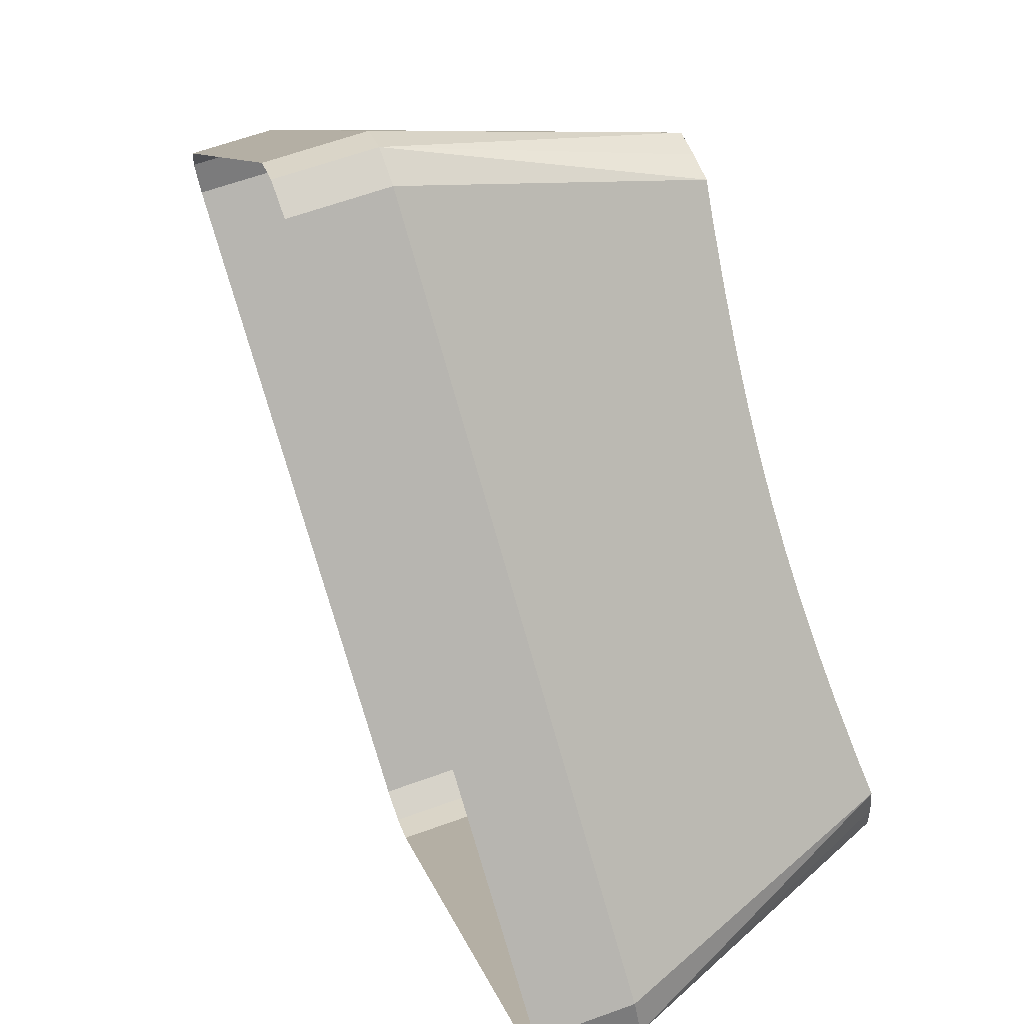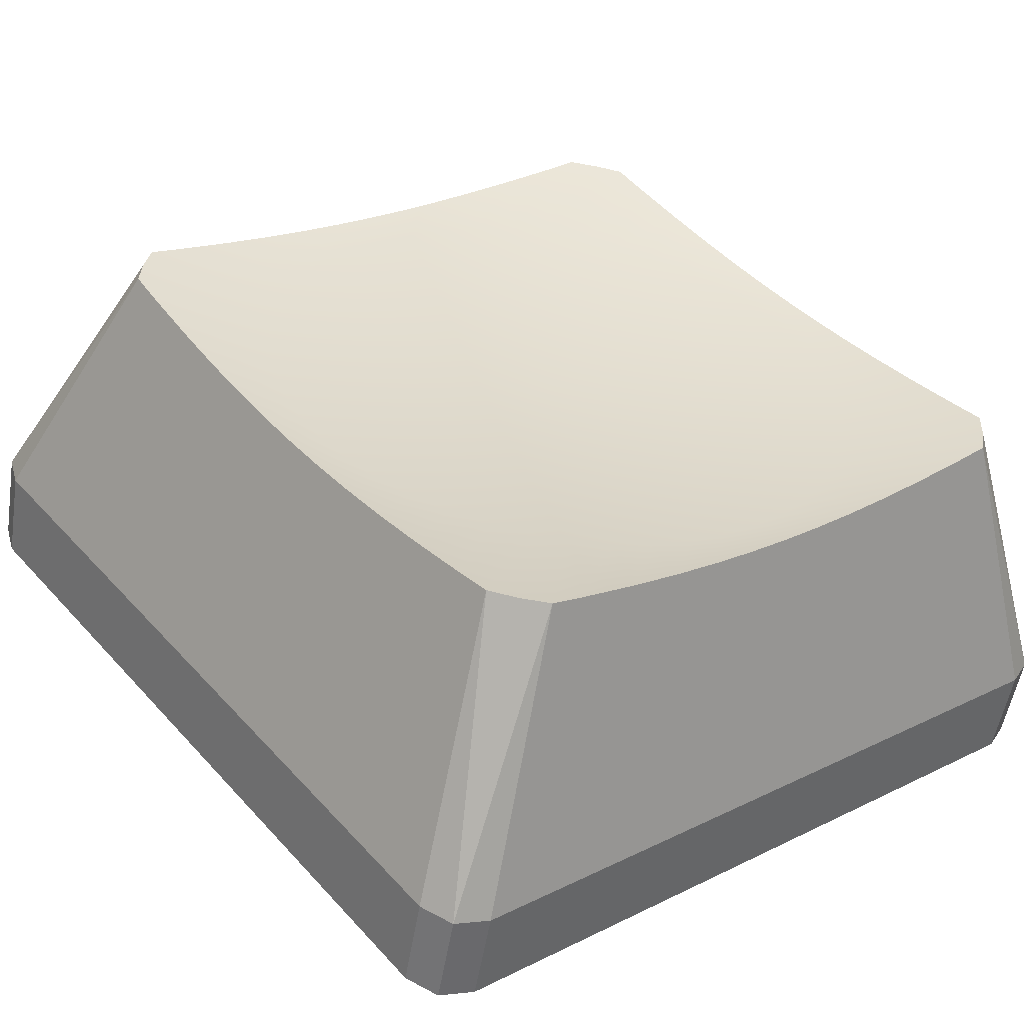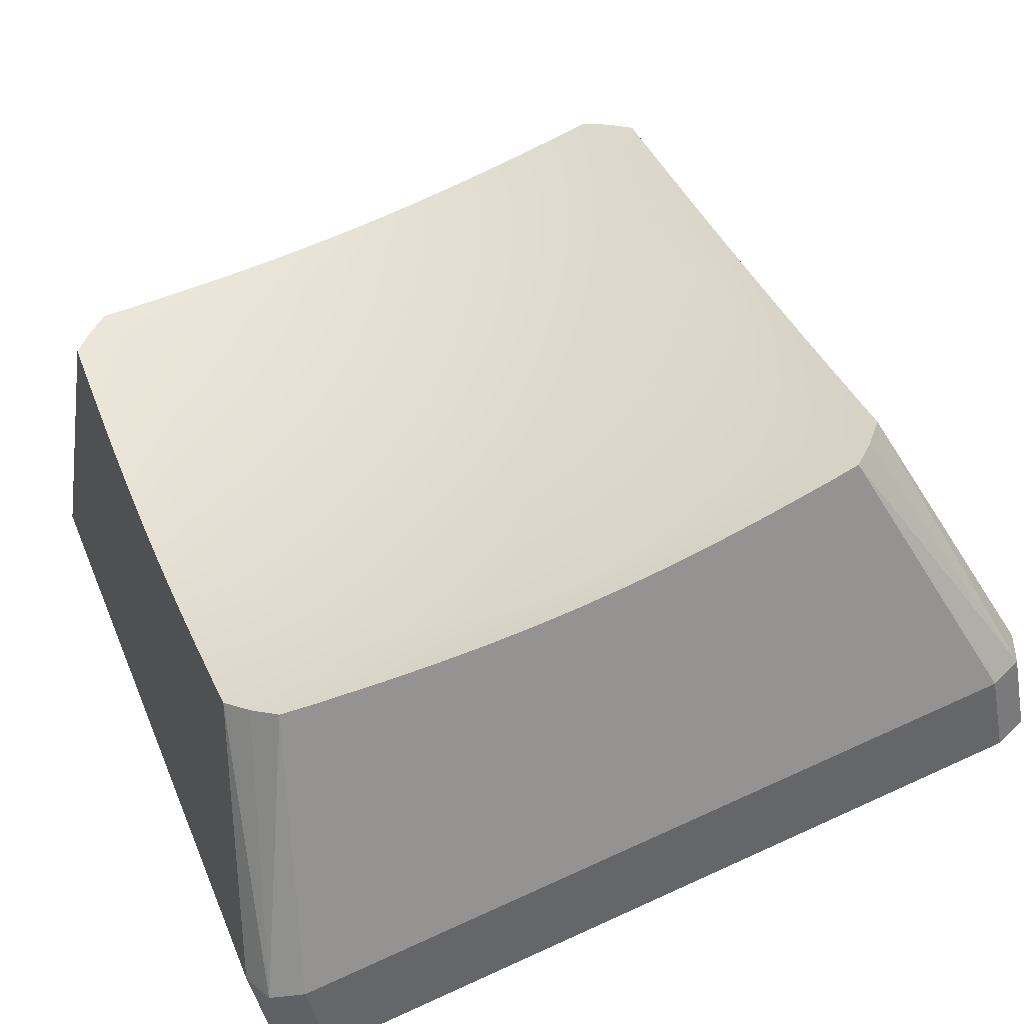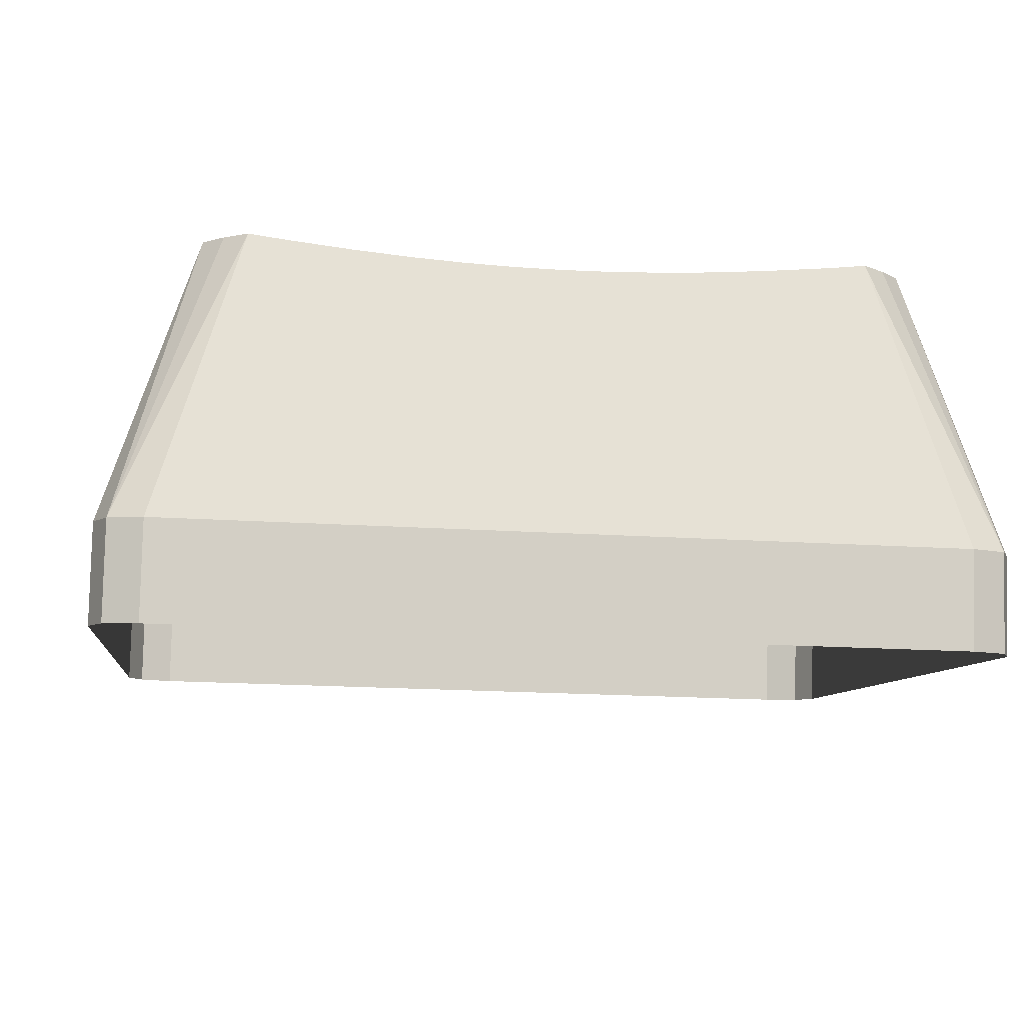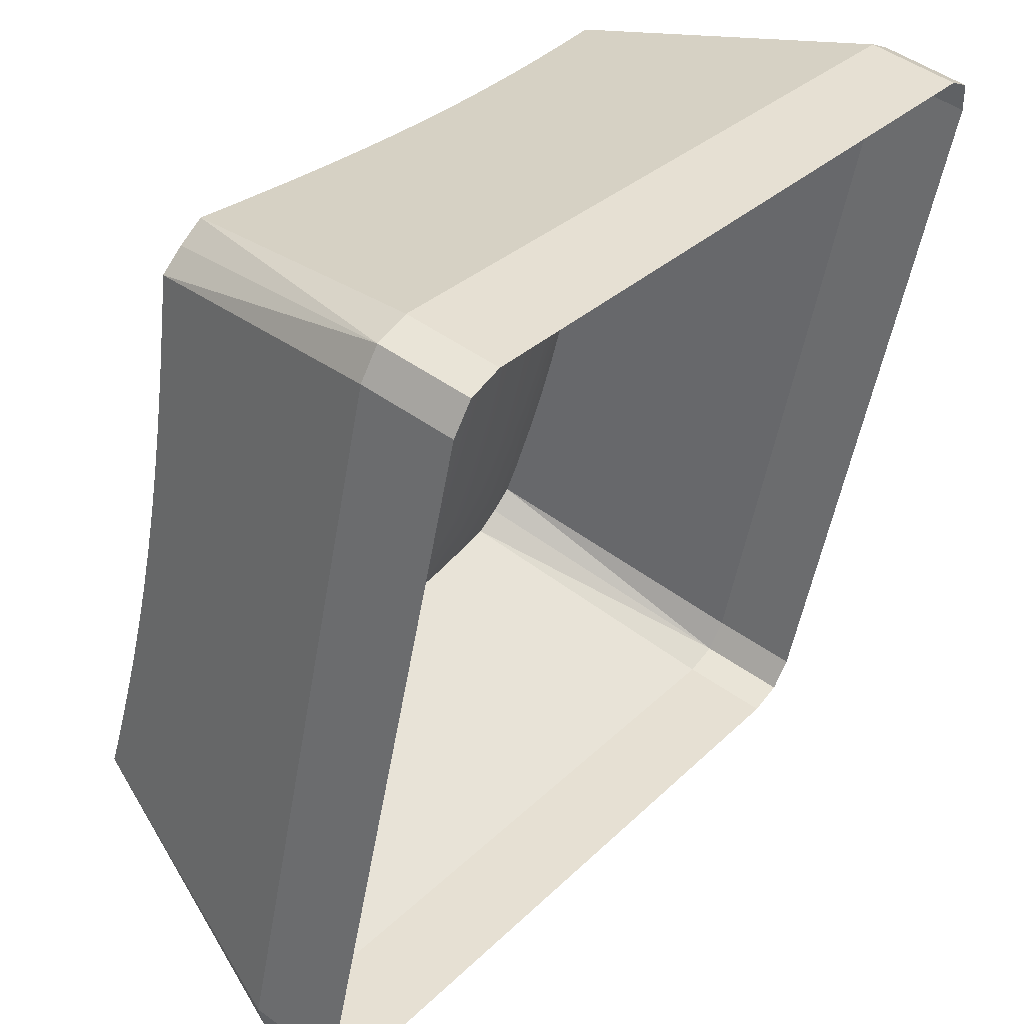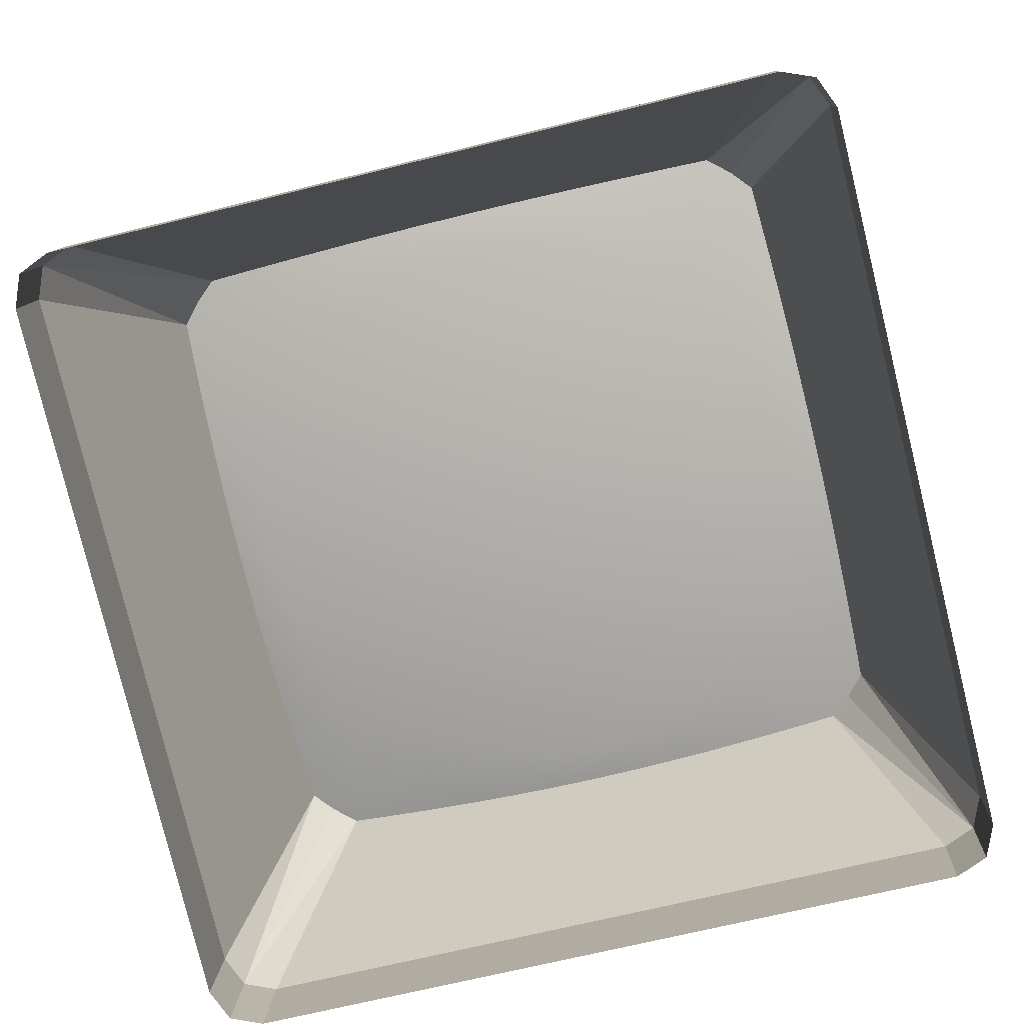
<metadata>
{"format":"obj","ext":"obj","renderer":"f3d","projection":"perspective","resolution":1024,"background":"white","views":[{"elev":-77.8,"azim":106.0,"up":"+Z"},{"elev":42.2,"azim":-128.2,"up":"+Y"},{"elev":39.8,"azim":68.8,"up":"+Y"},{"elev":-19.8,"azim":-6.7,"up":"+Y"},{"elev":30.8,"azim":-53.8,"up":"+Z"},{"elev":-67.2,"azim":-165.9,"up":"+Y"}]}
</metadata>
<code>
o Group61/mesh175/mesh175-geometry#mesh175-geometry
v -0.4297 0.06421 -0.04265
v -0.4212 0.04015 -0.05652
v -0.4318 0.06461 -0.04448
v -0.4278 0.06377 -0.04057
v -0.4243 0.04042 -0.05778
v -0.4351 0.06423 -0.04469
v -0.4277 0.06267 -0.03744
v -0.4199 0.03949 -0.05347
v -0.4212 0.03153 -0.05836
v -0.4392 0.0596 -0.0339
v -0.4367 0.05901 -0.03114
v -0.4243 0.0318 -0.05963
v -0.441 0.06366 -0.045
v -0.442 0.06012 -0.03633
v -0.4346 0.05835 -0.02808
v -0.4275 0.06082 -0.03176
v -0.4199 0.03087 -0.05532
v -0.4948 0.04042 -0.05778
v -0.4462 0.06326 -0.04522
v -0.4595 0.05349 -0.01441
v -0.4274 0.05931 -0.02679
v -0.4199 0.02471 0.01547
v -0.4948 0.0318 -0.05963
v -0.4873 0.06461 -0.04448
v -0.4509 0.063 -0.04536
v -0.4452 0.06056 -0.03837
v -0.433 0.05764 -0.02478
v -0.4273 0.05805 -0.02228
v -0.4199 0.0161 0.01362
v -0.4278 0.05214 0.01365
v -0.4979 0.04015 -0.05652
v -0.484 0.06423 -0.04469
v -0.4553 0.06285 -0.04544
v -0.4485 0.06091 -0.04
v -0.4318 0.0569 -0.0213
v -0.4272 0.05697 -0.01802
v -0.4212 0.02406 0.01852
v -0.4277 0.05243 0.01035
v -0.4979 0.03153 -0.05836
v -0.4799 0.0596 -0.0339
v -0.478 0.06366 -0.045
v -0.4894 0.06421 -0.04265
v -0.4595 0.0628 -0.04547
v -0.4521 0.06116 -0.04118
v -0.431 0.05612 -0.01769
v -0.4272 0.05603 -0.01387
v -0.4212 0.01544 0.01667
v -0.4275 0.05306 0.004413
v -0.4297 0.0517 0.01574
v -0.4992 0.03087 -0.05532
v -0.477 0.06012 -0.03633
v -0.4729 0.06326 -0.04522
v -0.4913 0.06377 -0.04057
v -0.4638 0.06285 -0.04544
v -0.4558 0.06131 -0.0419
v -0.4308 0.05534 -0.01402
v -0.4272 0.05519 -0.0097
v -0.4243 0.01517 0.01793
v -0.4274 0.05372 -0.000736
v -0.4346 0.05232 4.2e-05
v -0.4367 0.05167 0.003101
v -0.4318 0.05131 0.01757
v -0.4992 0.03949 -0.05347
v -0.4824 0.05901 -0.03114
v -0.4739 0.06056 -0.03837
v -0.4682 0.063 -0.04536
v -0.4633 0.06131 -0.0419
v -0.4595 0.06137 -0.04214
v -0.431 0.05455 -0.01035
v -0.4273 0.05443 -0.005374
v -0.4243 0.02379 0.01978
v -0.433 0.05303 -0.003257
v -0.4392 0.05107 0.005866
v -0.4351 0.05087 0.0176
v -0.4992 0.0161 0.01362
v -0.4705 0.06091 -0.04
v -0.4914 0.06267 -0.03744
v -0.467 0.06116 -0.04118
v -0.4318 0.05378 -0.00674
v -0.4948 0.01517 0.01793
v -0.4948 0.02379 0.01978
v -0.4992 0.02471 0.01547
v -0.4844 0.05835 -0.02808
v -0.4916 0.06082 -0.03176
v -0.442 0.05055 0.008292
v -0.441 0.05022 0.01765
v -0.4979 0.01544 0.01667
v -0.4913 0.05214 0.01365
v -0.4861 0.05764 -0.02478
v -0.4917 0.05931 -0.02679
v -0.4452 0.05012 0.01034
v -0.4462 0.04977 0.01769
v -0.4979 0.02406 0.01852
v -0.4914 0.05243 0.01035
v -0.4873 0.0569 -0.0213
v -0.4918 0.05805 -0.02228
v -0.4485 0.04977 0.01196
v -0.4509 0.04948 0.01771
v -0.4824 0.05167 0.003101
v -0.4916 0.05306 0.004413
v -0.4894 0.0517 0.01574
v -0.488 0.05612 -0.01769
v -0.4918 0.05697 -0.01802
v -0.4873 0.05131 0.01757
v -0.4521 0.04951 0.01314
v -0.4553 0.04931 0.01773
v -0.4844 0.05232 4.2e-05
v -0.4917 0.05372 -0.000736
v -0.4883 0.05534 -0.01402
v -0.4919 0.05603 -0.01387
v -0.484 0.05087 0.0176
v -0.4558 0.04936 0.01386
v -0.4595 0.04926 0.01773
v -0.4799 0.05107 0.005866
v -0.4861 0.05303 -0.003257
v -0.4918 0.05443 -0.005374
v -0.488 0.05455 -0.01035
v -0.4918 0.05519 -0.0097
v -0.478 0.05022 0.01765
v -0.4595 0.04931 0.0141
v -0.4638 0.04931 0.01773
v -0.4873 0.05378 -0.00674
v -0.4729 0.04977 0.01769
v -0.477 0.05055 0.008292
v -0.4633 0.04936 0.01386
v -0.4682 0.04948 0.01771
v -0.4739 0.05012 0.01034
v -0.467 0.04951 0.01314
v -0.4705 0.04977 0.01196
f 1 2 3
f 3 2 1
f 2 1 4
f 4 1 2
f 3 2 5
f 5 2 3
f 6 1 3
f 3 1 6
f 1 7 4
f 4 7 1
f 2 4 8
f 8 4 2
f 9 5 2
f 2 5 9
f 5 6 3
f 3 6 5
f 6 10 1
f 1 10 6
f 1 11 7
f 7 11 1
f 7 8 4
f 4 8 7
f 8 9 2
f 2 9 8
f 5 9 12
f 12 9 5
f 6 5 13
f 13 5 6
f 10 6 14
f 14 6 10
f 11 1 10
f 10 1 11
f 15 7 11
f 11 7 15
f 16 8 7
f 7 8 16
f 9 8 17
f 17 8 9
f 12 18 5
f 5 18 12
f 13 5 19
f 19 5 13
f 13 14 6
f 6 14 13
f 10 14 20
f 20 14 10
f 11 10 20
f 20 10 11
f 7 15 16
f 16 15 7
f 15 11 20
f 20 11 15
f 21 8 16
f 16 8 21
f 22 17 8
f 8 17 22
f 18 12 23
f 23 12 18
f 24 5 18
f 18 5 24
f 19 5 25
f 25 5 19
f 19 26 13
f 13 26 19
f 14 13 26
f 26 13 14
f 14 26 20
f 20 26 14
f 27 16 15
f 15 16 27
f 27 15 20
f 20 15 27
f 28 8 21
f 21 8 28
f 16 27 21
f 21 27 16
f 17 22 29
f 29 22 17
f 8 30 22
f 22 30 8
f 23 31 18
f 18 31 23
f 5 24 32
f 32 24 5
f 24 18 31
f 31 18 24
f 25 5 33
f 33 5 25
f 25 34 19
f 19 34 25
f 26 19 34
f 34 19 26
f 26 34 20
f 20 34 26
f 35 27 20
f 20 27 35
f 36 8 28
f 28 8 36
f 21 35 28
f 28 35 21
f 35 21 27
f 27 21 35
f 37 29 22
f 22 29 37
f 30 8 38
f 38 8 30
f 30 37 22
f 22 37 30
f 31 23 39
f 39 23 31
f 24 40 32
f 32 40 24
f 5 32 41
f 41 32 5
f 24 31 42
f 42 31 24
f 33 5 43
f 43 5 33
f 33 44 25
f 25 44 33
f 34 25 44
f 44 25 34
f 34 44 20
f 20 44 34
f 45 35 20
f 20 35 45
f 46 8 36
f 36 8 46
f 28 45 36
f 36 45 28
f 45 28 35
f 35 28 45
f 29 37 47
f 47 37 29
f 38 8 48
f 48 8 38
f 38 49 30
f 30 49 38
f 30 49 37
f 37 49 30
f 50 31 39
f 39 31 50
f 40 24 42
f 42 24 40
f 32 40 51
f 51 40 32
f 51 41 32
f 32 41 51
f 5 41 52
f 52 41 5
f 31 53 42
f 42 53 31
f 5 54 43
f 43 54 5
f 43 55 33
f 33 55 43
f 44 33 55
f 55 33 44
f 44 55 20
f 20 55 44
f 56 45 20
f 20 45 56
f 57 8 46
f 46 8 57
f 36 56 46
f 46 56 36
f 56 36 45
f 45 36 56
f 37 58 47
f 47 58 37
f 48 8 59
f 59 8 48
f 60 38 48
f 48 38 60
f 61 49 38
f 38 49 61
f 62 37 49
f 49 37 62
f 31 50 63
f 63 50 31
f 42 64 40
f 40 64 42
f 20 51 40
f 40 51 20
f 41 51 65
f 65 51 41
f 65 52 41
f 41 52 65
f 5 52 66
f 66 52 5
f 31 63 53
f 53 63 31
f 53 64 42
f 42 64 53
f 5 66 54
f 54 66 5
f 67 43 54
f 54 43 67
f 55 43 68
f 68 43 55
f 55 68 20
f 20 68 55
f 56 20 69
f 69 20 56
f 70 8 57
f 57 8 70
f 56 57 46
f 46 57 56
f 58 37 71
f 71 37 58
f 59 8 70
f 70 8 59
f 72 48 59
f 59 48 72
f 38 60 61
f 61 60 38
f 48 72 60
f 60 72 48
f 49 61 73
f 73 61 49
f 62 71 37
f 37 71 62
f 49 74 62
f 62 74 49
f 75 63 50
f 50 63 75
f 20 40 64
f 64 40 20
f 20 65 51
f 51 65 20
f 52 65 76
f 76 65 52
f 76 66 52
f 52 66 76
f 63 77 53
f 53 77 63
f 64 53 77
f 77 53 64
f 78 54 66
f 66 54 78
f 43 67 68
f 68 67 43
f 54 78 67
f 67 78 54
f 68 67 20
f 20 67 68
f 69 20 79
f 79 20 69
f 57 56 69
f 69 56 57
f 69 70 57
f 57 70 69
f 71 80 58
f 58 80 71
f 79 59 70
f 70 59 79
f 59 79 72
f 72 79 59
f 60 20 61
f 61 20 60
f 72 20 60
f 60 20 72
f 61 20 73
f 73 20 61
f 73 74 49
f 49 74 73
f 62 81 71
f 71 81 62
f 81 62 74
f 74 62 81
f 63 75 82
f 82 75 63
f 20 64 83
f 83 64 20
f 20 76 65
f 65 76 20
f 66 76 78
f 78 76 66
f 63 84 77
f 77 84 63
f 77 83 64
f 64 83 77
f 20 67 78
f 78 67 20
f 79 20 72
f 72 20 79
f 70 69 79
f 79 69 70
f 80 71 81
f 81 71 80
f 73 20 85
f 85 20 73
f 74 73 85
f 85 73 74
f 81 74 86
f 86 74 81
f 87 82 75
f 75 82 87
f 88 63 82
f 82 63 88
f 20 83 89
f 89 83 20
f 20 78 76
f 76 78 20
f 63 90 84
f 84 90 63
f 83 77 84
f 84 77 83
f 81 87 80
f 80 87 81
f 85 20 91
f 91 20 85
f 85 86 74
f 74 86 85
f 81 86 92
f 92 86 81
f 82 87 93
f 93 87 82
f 63 88 94
f 94 88 63
f 88 82 93
f 93 82 88
f 84 89 83
f 83 89 84
f 20 89 95
f 95 89 20
f 63 96 90
f 90 96 63
f 89 84 90
f 90 84 89
f 87 81 93
f 93 81 87
f 91 20 97
f 97 20 91
f 86 85 91
f 91 85 86
f 91 92 86
f 86 92 91
f 81 92 98
f 98 92 81
f 88 99 94
f 94 99 88
f 63 94 100
f 100 94 63
f 88 93 101
f 101 93 88
f 90 95 89
f 89 95 90
f 20 95 102
f 102 95 20
f 63 103 96
f 96 103 63
f 95 90 96
f 96 90 95
f 104 93 81
f 81 93 104
f 97 20 105
f 105 20 97
f 92 91 97
f 97 91 92
f 97 98 92
f 92 98 97
f 81 98 106
f 106 98 81
f 99 88 101
f 101 88 99
f 107 94 99
f 99 94 107
f 94 107 100
f 100 107 94
f 63 100 108
f 108 100 63
f 101 93 104
f 104 93 101
f 96 102 95
f 95 102 96
f 20 102 109
f 109 102 20
f 63 110 103
f 103 110 63
f 102 96 103
f 103 96 102
f 81 111 104
f 104 111 81
f 105 20 112
f 112 20 105
f 98 97 105
f 105 97 98
f 105 106 98
f 98 106 105
f 81 106 113
f 113 106 81
f 99 101 114
f 114 101 99
f 20 107 99
f 99 107 20
f 115 100 107
f 107 100 115
f 100 115 108
f 108 115 100
f 63 108 116
f 116 108 63
f 104 114 101
f 101 114 104
f 103 109 102
f 102 109 103
f 20 109 117
f 117 109 20
f 63 118 110
f 110 118 63
f 109 103 110
f 110 103 109
f 111 81 119
f 119 81 111
f 114 104 111
f 111 104 114
f 112 20 120
f 120 20 112
f 106 105 112
f 112 105 106
f 112 113 106
f 106 113 112
f 121 81 113
f 113 81 121
f 20 99 114
f 114 99 20
f 20 115 107
f 107 115 20
f 122 108 115
f 115 108 122
f 108 122 116
f 116 122 108
f 63 116 118
f 118 116 63
f 109 118 117
f 117 118 109
f 20 117 122
f 122 117 20
f 118 109 110
f 110 109 118
f 119 81 123
f 123 81 119
f 119 124 111
f 111 124 119
f 114 111 124
f 124 111 114
f 20 125 120
f 120 125 20
f 113 112 120
f 120 112 113
f 126 81 121
f 121 81 126
f 113 125 121
f 121 125 113
f 20 114 124
f 124 114 20
f 20 122 115
f 115 122 20
f 117 116 122
f 122 116 117
f 116 117 118
f 118 117 116
f 123 81 126
f 126 81 123
f 123 127 119
f 119 127 123
f 124 119 127
f 127 119 124
f 20 128 125
f 125 128 20
f 125 113 120
f 120 113 125
f 121 128 126
f 126 128 121
f 128 121 125
f 125 121 128
f 20 124 127
f 127 124 20
f 126 129 123
f 123 129 126
f 127 123 129
f 129 123 127
f 20 129 128
f 128 129 20
f 129 126 128
f 128 126 129
f 20 127 129
f 129 127 20

</code>
